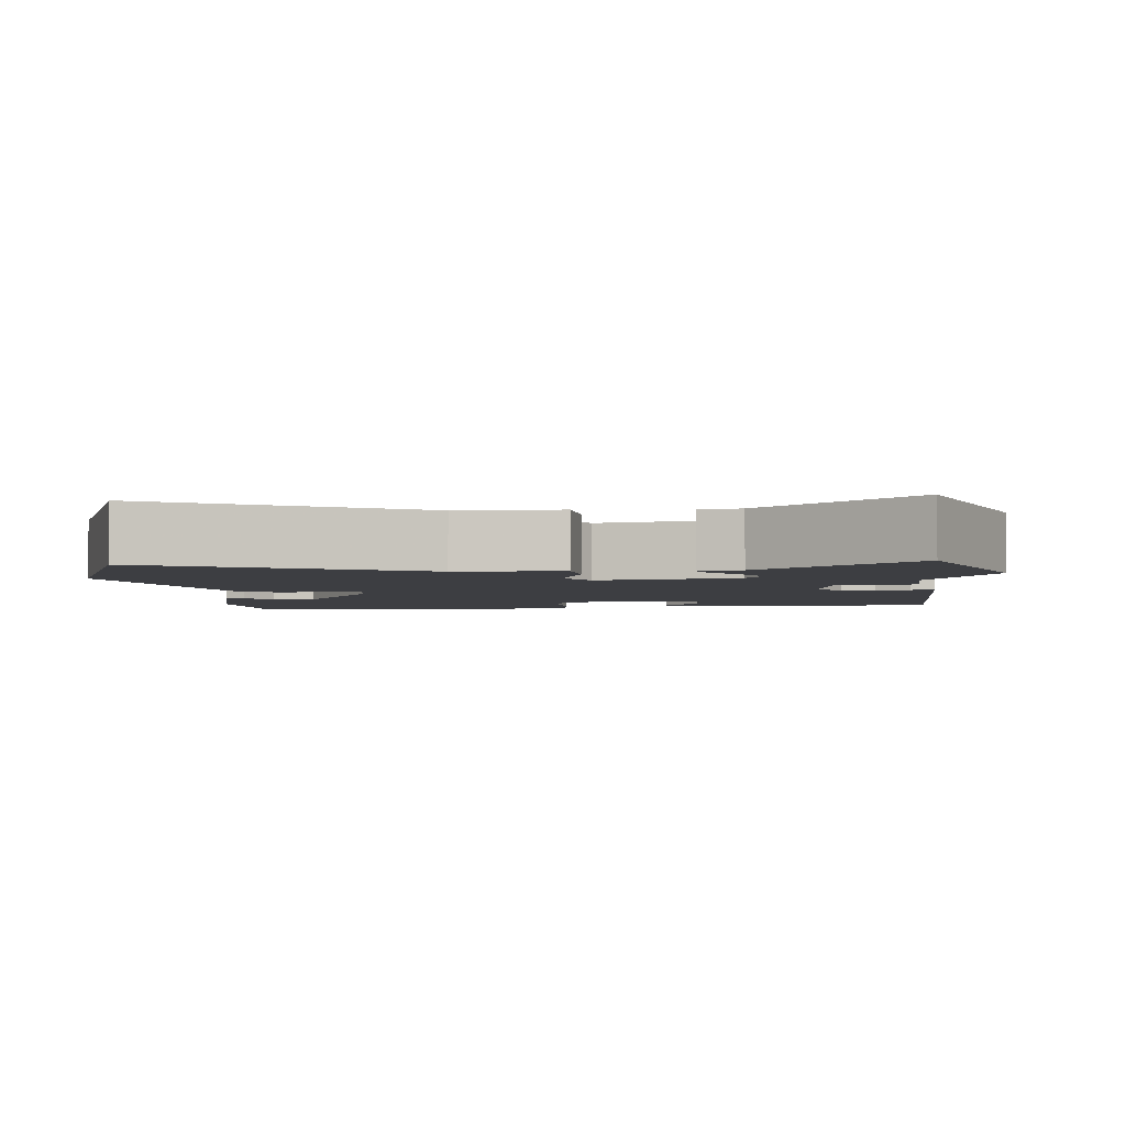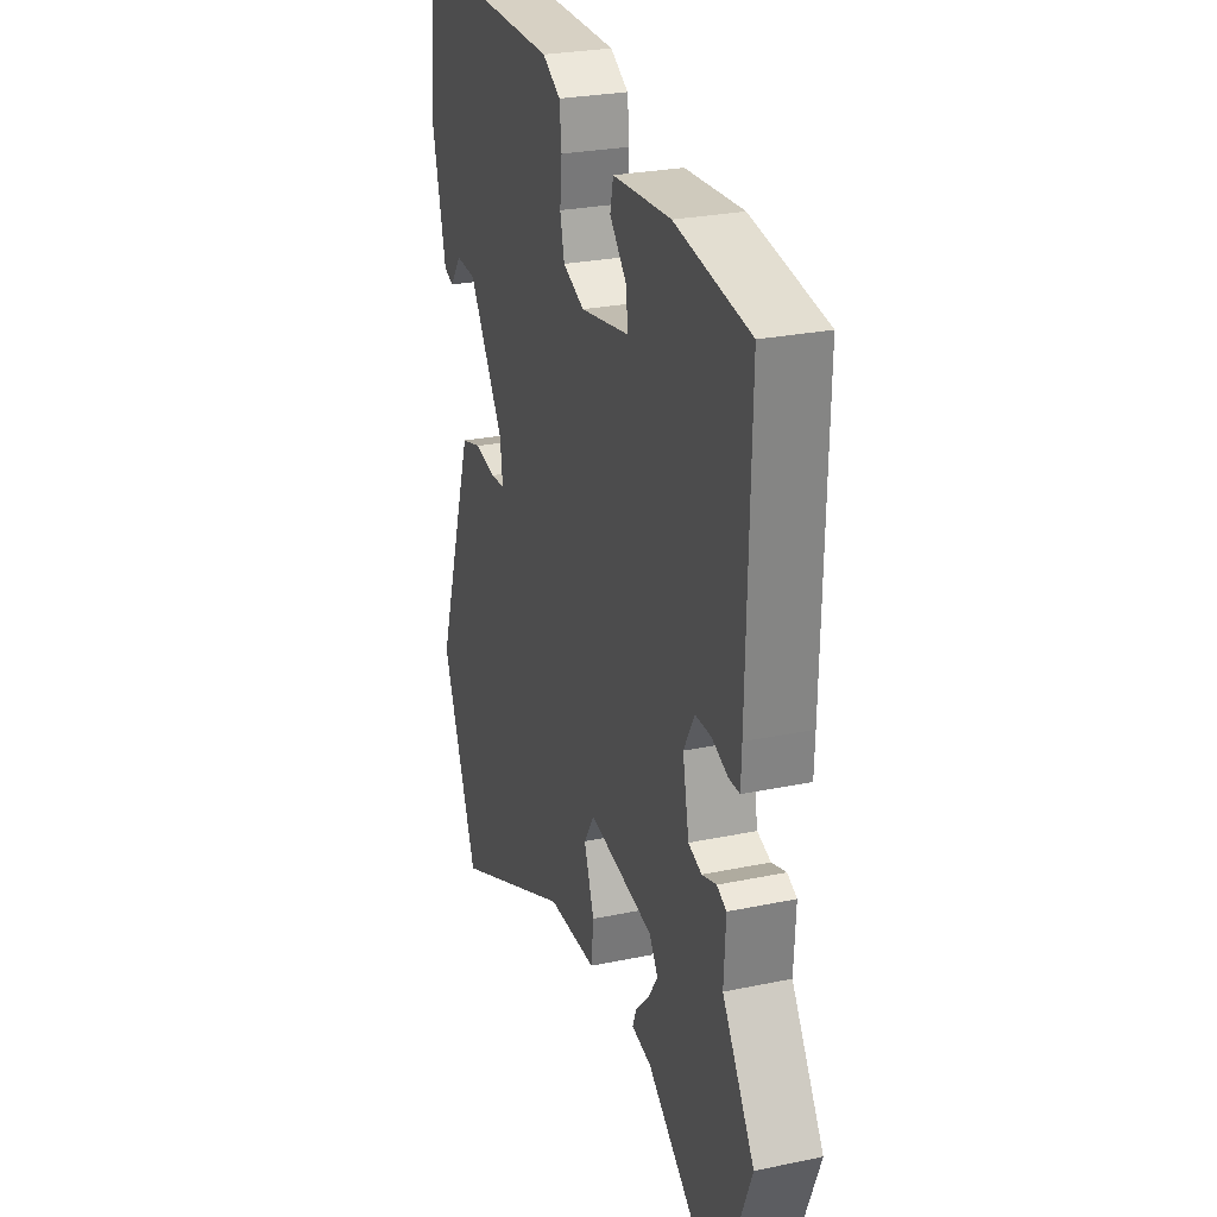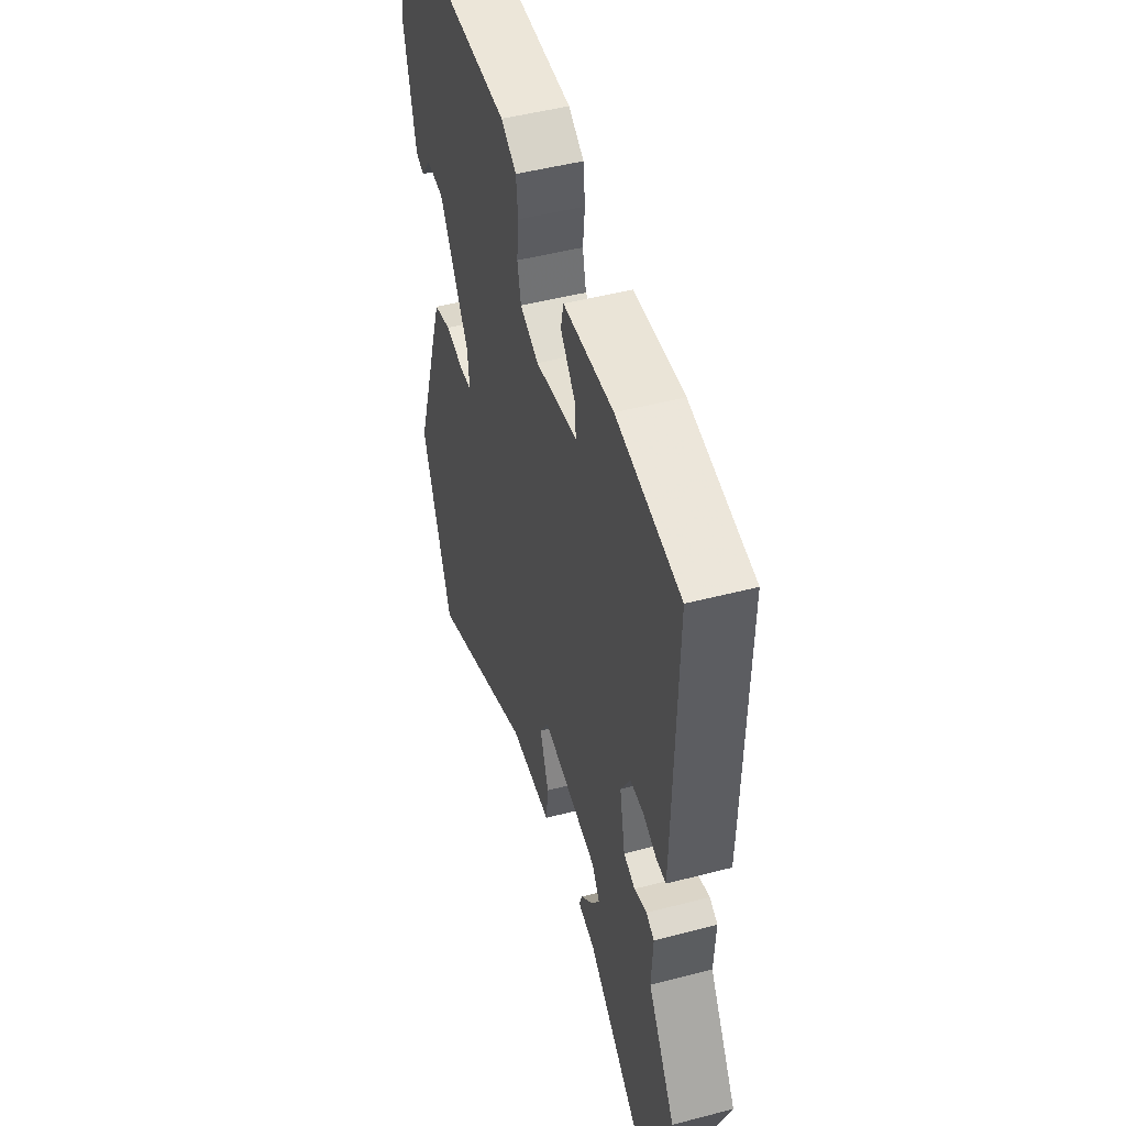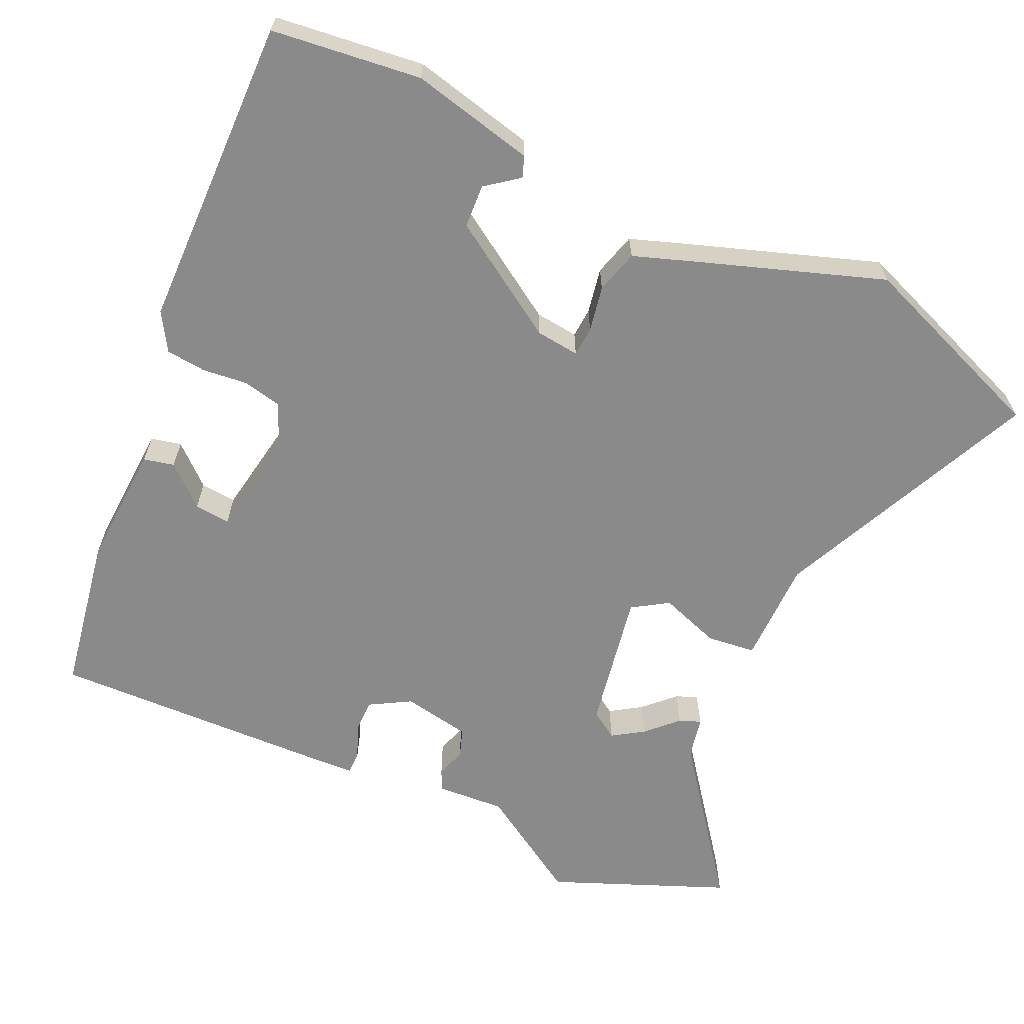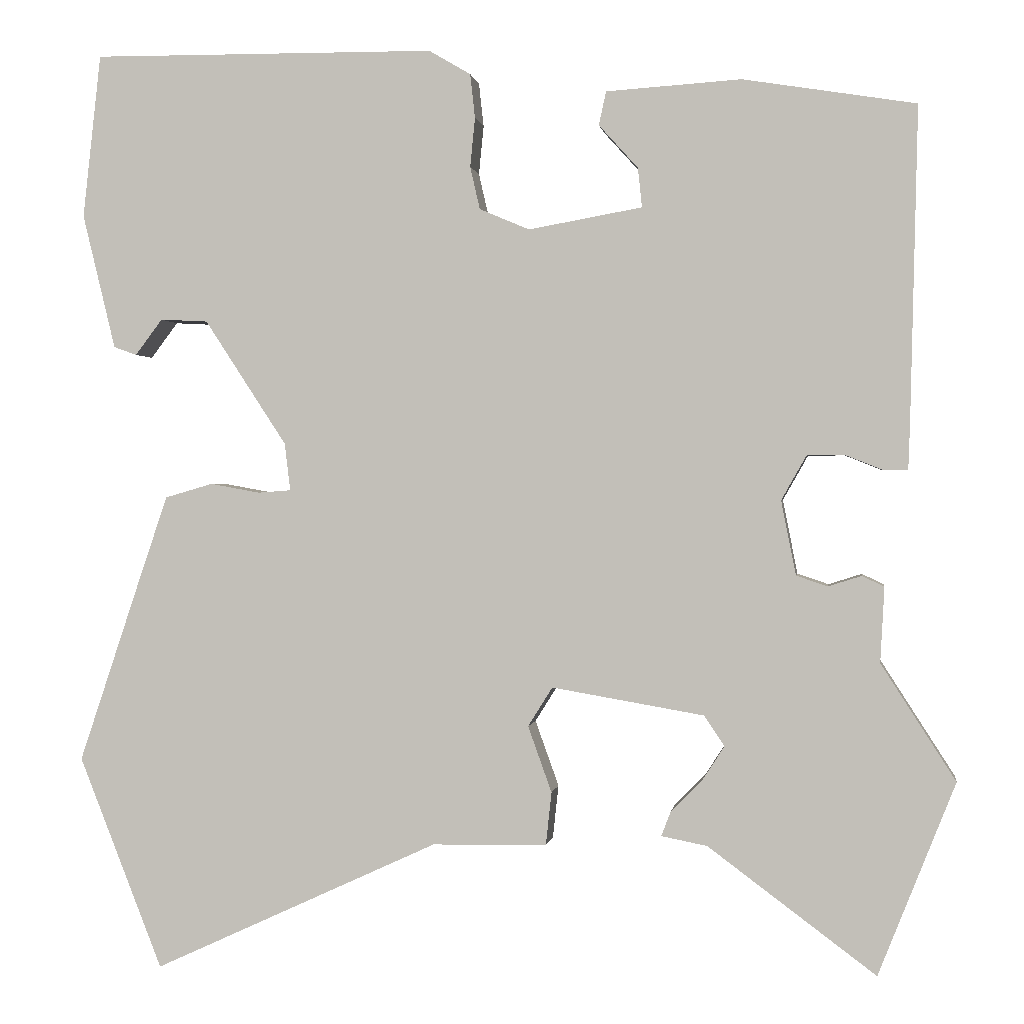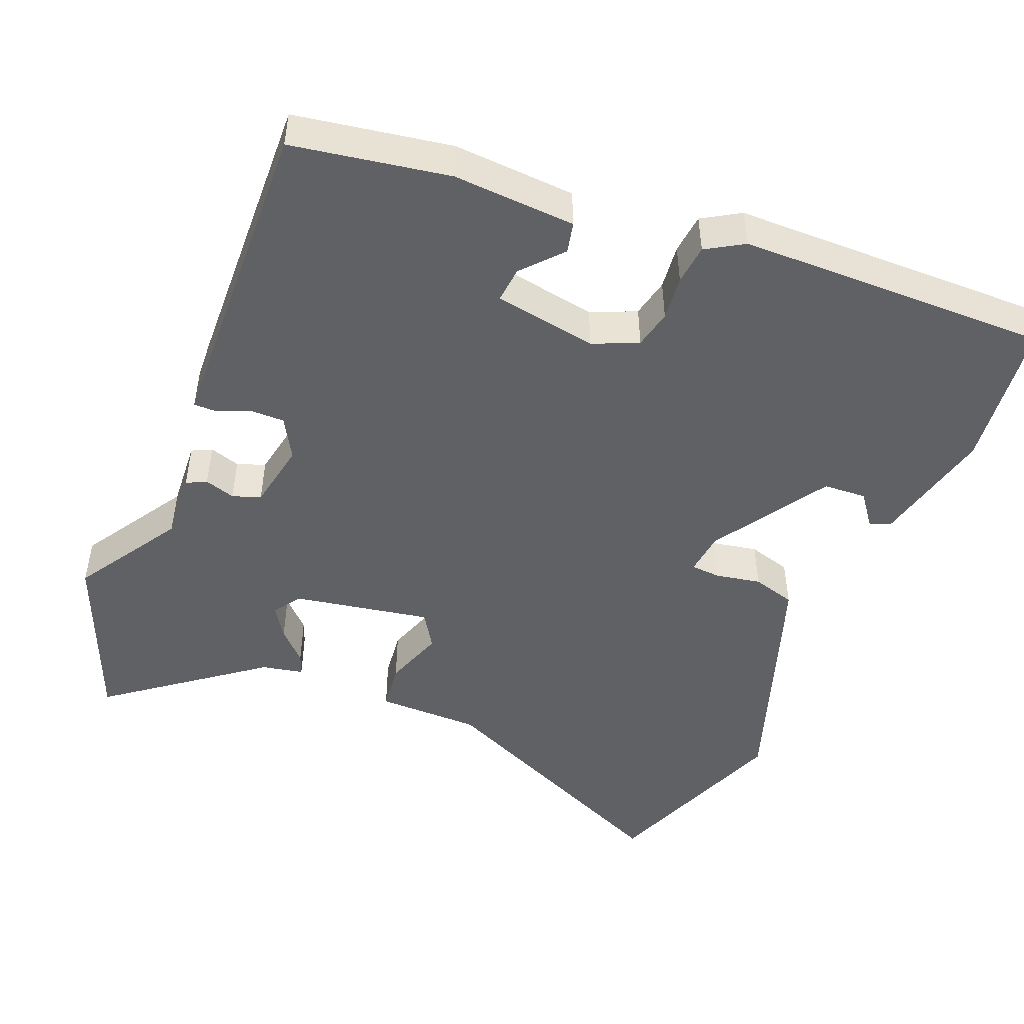
<metadata>
{"format":"obj","ext":"obj","renderer":"f3d","projection":"perspective","resolution":1024,"background":"white","views":[{"elev":-3.6,"azim":-174.6,"up":"+Y"},{"elev":26.7,"azim":-108.1,"up":"+Z"},{"elev":48.2,"azim":-106.3,"up":"+Z"},{"elev":-63.5,"azim":65.8,"up":"+Y"},{"elev":0.6,"azim":-171.9,"up":"+Z"},{"elev":-48.0,"azim":-21.7,"up":"+Y"}]}
</metadata>
<code>
v 0.395 0.07 0.499
v 0.52 0.07 0.5
v 0.542 0.07 0.3
v 0.502 0.07 0.135
v 0.474 0.07 0.125
v 0.441 0.07 0.169
v 0.383 0.07 0.166
v 0.283 0.07 0.013
v 0.276 0.07 -0.045
v 0.316 0.07 -0.048
v 0.377 0.07 -0.037
v 0.435 0.07 -0.054
v 0.464 0.07 -0.139
v 0.546 0.07 -0.384
v 0.444 0.07 -0.644
v 0.095 0.07 -0.483
v -0.045 0.07 -0.481
v -0.052 0.07 -0.416
v -0.023 0.07 -0.335
v -0.053 0.07 -0.287
v -0.239 0.07 -0.319
v -0.264 0.07 -0.356
v -0.237 0.07 -0.398
v -0.198 0.07 -0.438
v -0.187 0.07 -0.467
v -0.243 0.07 -0.478
v -0.448 0.07 -0.631
v -0.542 0.07 -0.395
v -0.451 0.07 -0.253
v -0.456 0.07 -0.161
v -0.429 0.07 -0.148
v -0.388 0.07 -0.161
v -0.35 0.07 -0.148
v -0.332 0.07 -0.057
v -0.363 0.07 -0.002
v -0.408 0.07 -0.002
v -0.453 0.07 -0.02
v -0.484 0.07 -0.02
v -0.486 0.07 0.035
v -0.495 0.07 0.419
v -0.284 0.07 0.453
v -0.119 0.07 0.442
v -0.11 0.07 0.401
v -0.158 0.07 0.348
v -0.163 0.07 0.3
v -0.024 0.07 0.275
v 0.037 0.07 0.301
v 0.049 0.07 0.353
v 0.043 0.07 0.413
v 0.049 0.07 0.467
v 0.1 0.07 0.497
v 0.395 0 0.499
v 0.52 0 0.5
v 0.542 0 0.3
v 0.502 0 0.135
v 0.474 0 0.125
v 0.441 0 0.169
v 0.383 0 0.166
v 0.283 0 0.013
v 0.276 0 -0.045
v 0.316 0 -0.048
v 0.377 0 -0.037
v 0.435 0 -0.054
v 0.464 0 -0.139
v 0.546 0 -0.384
v 0.444 0 -0.644
v 0.095 0 -0.483
v -0.045 0 -0.481
v -0.052 0 -0.416
v -0.023 0 -0.335
v -0.053 0 -0.287
v -0.239 0 -0.319
v -0.264 0 -0.356
v -0.237 0 -0.398
v -0.198 0 -0.438
v -0.187 0 -0.467
v -0.243 0 -0.478
v -0.448 0 -0.631
v -0.542 0 -0.395
v -0.451 0 -0.253
v -0.456 0 -0.161
v -0.429 0 -0.148
v -0.388 0 -0.161
v -0.35 0 -0.148
v -0.332 0 -0.057
v -0.363 0 -0.002
v -0.408 0 -0.002
v -0.453 0 -0.02
v -0.484 0 -0.02
v -0.486 0 0.035
v -0.495 0 0.419
v -0.284 0 0.453
v -0.119 0 0.442
v -0.11 0 0.401
v -0.158 0 0.348
v -0.163 0 0.3
v -0.024 0 0.275
v 0.037 0 0.301
v 0.049 0 0.353
v 0.043 0 0.413
v 0.049 0 0.467
v 0.1 0 0.497
f 50 51 1
f 49 50 1
f 48 49 1
f 1 2 3
f 48 1 3
f 47 48 3
f 46 47 3
f 42 43 44
f 41 42 44
f 40 41 44
f 39 40 44
f 39 44 45
f 38 39 45
f 37 38 45
f 36 37 45
f 35 36 45 46
f 29 30 31 32
f 29 32 33
f 28 29 33
f 27 28 33
f 26 27 33
f 23 24 25 26
f 22 23 26
f 22 26 33 34
f 16 17 18 19
f 16 19 20
f 15 16 20
f 14 15 20
f 13 14 20
f 12 13 20
f 11 12 20
f 10 11 20
f 9 10 20 21
f 3 4 5 6
f 3 6 7
f 46 3 7
f 35 46 7
f 34 35 7
f 8 9 21
f 34 7 8 21
f 21 22 34
f 52 102 101
f 52 101 100
f 52 100 99
f 54 53 52
f 54 52 99
f 54 99 98
f 54 98 97
f 95 94 93
f 95 93 92
f 95 92 91
f 95 91 90
f 96 95 90
f 96 90 89
f 96 89 88
f 96 88 87
f 97 96 87 86
f 83 82 81 80
f 84 83 80
f 84 80 79
f 84 79 78
f 84 78 77
f 77 76 75 74
f 77 74 73
f 85 84 77 73
f 70 69 68 67
f 71 70 67
f 71 67 66
f 71 66 65
f 71 65 64
f 71 64 63
f 71 63 62
f 71 62 61
f 72 71 61 60
f 57 56 55 54
f 58 57 54
f 58 54 97
f 58 97 86
f 58 86 85
f 72 60 59
f 72 59 58 85
f 85 73 72
f 1 52 53 2
f 2 53 54 3
f 3 54 55 4
f 4 55 56 5
f 5 56 57 6
f 6 57 58 7
f 7 58 59 8
f 8 59 60 9
f 9 60 61 10
f 10 61 62 11
f 11 62 63 12
f 12 63 64 13
f 13 64 65 14
f 14 65 66 15
f 15 66 67 16
f 16 67 68 17
f 17 68 69 18
f 18 69 70 19
f 19 70 71 20
f 20 71 72 21
f 21 72 73 22
f 22 73 74 23
f 23 74 75 24
f 24 75 76 25
f 25 76 77 26
f 26 77 78 27
f 27 78 79 28
f 28 79 80 29
f 29 80 81 30
f 30 81 82 31
f 31 82 83 32
f 32 83 84 33
f 33 84 85 34
f 34 85 86 35
f 35 86 87 36
f 36 87 88 37
f 37 88 89 38
f 38 89 90 39
f 39 90 91 40
f 40 91 92 41
f 41 92 93 42
f 42 93 94 43
f 43 94 95 44
f 44 95 96 45
f 45 96 97 46
f 46 97 98 47
f 47 98 99 48
f 48 99 100 49
f 49 100 101 50
f 50 101 102 51
f 51 102 52 1

</code>
